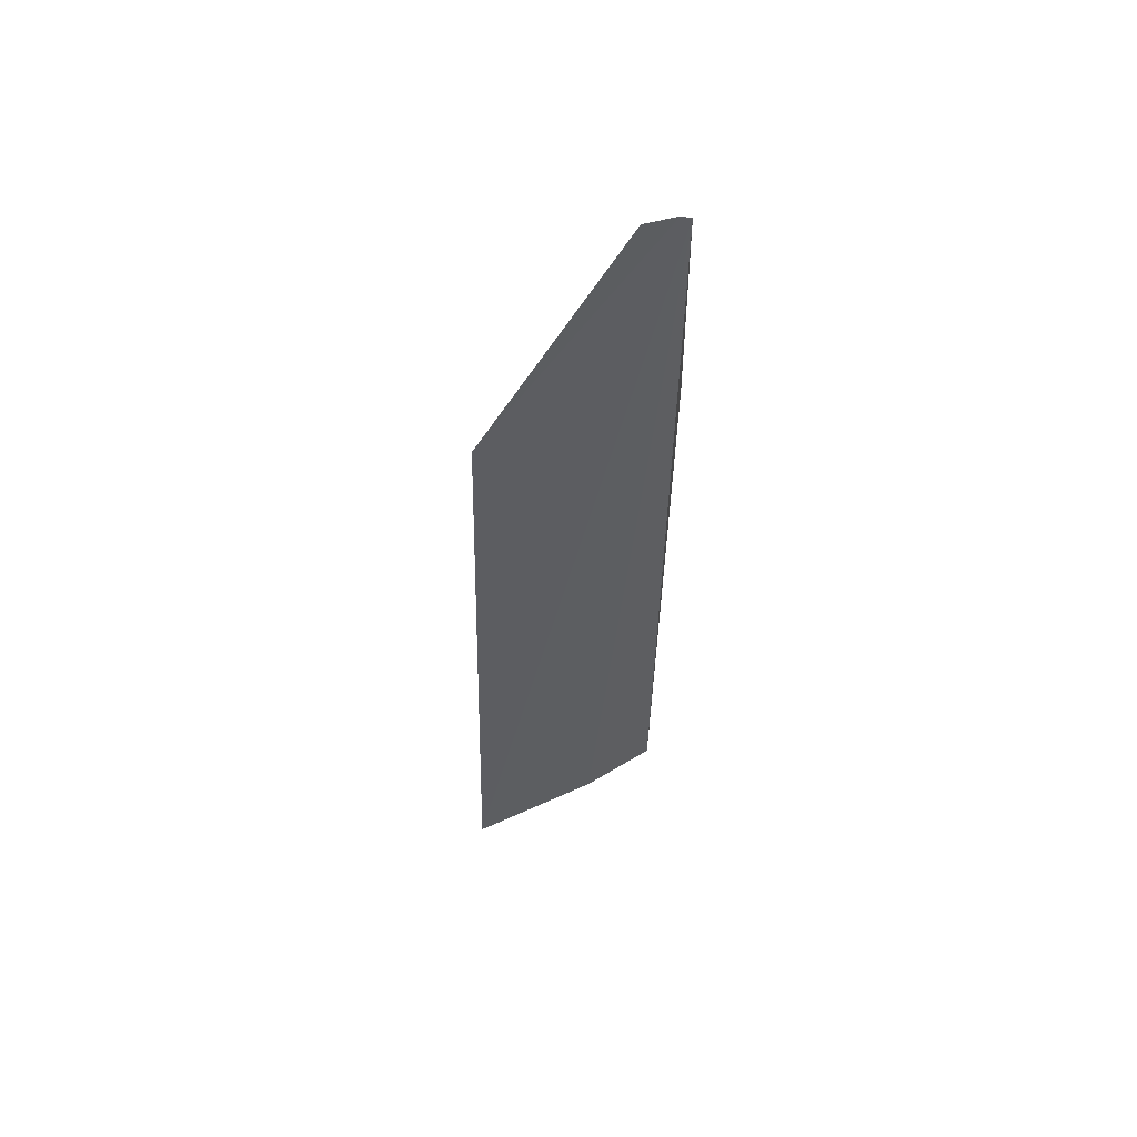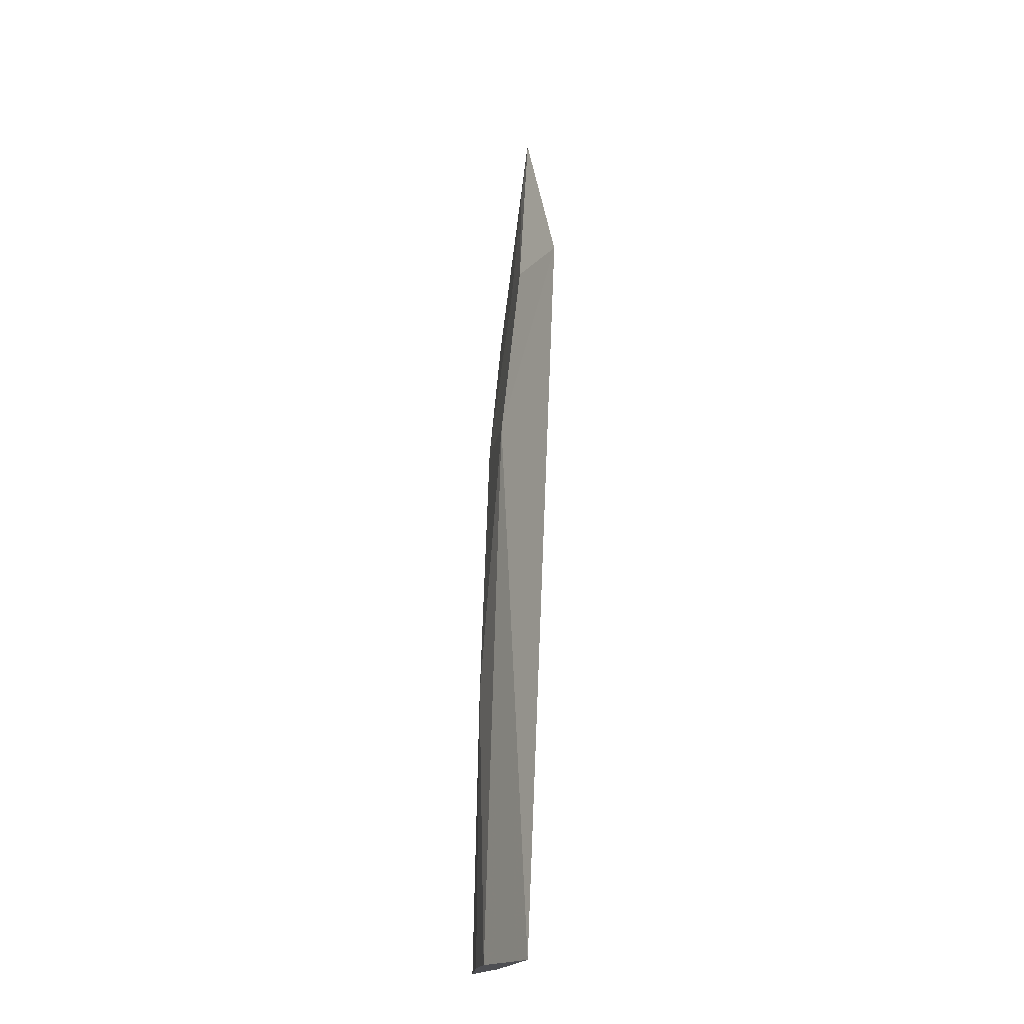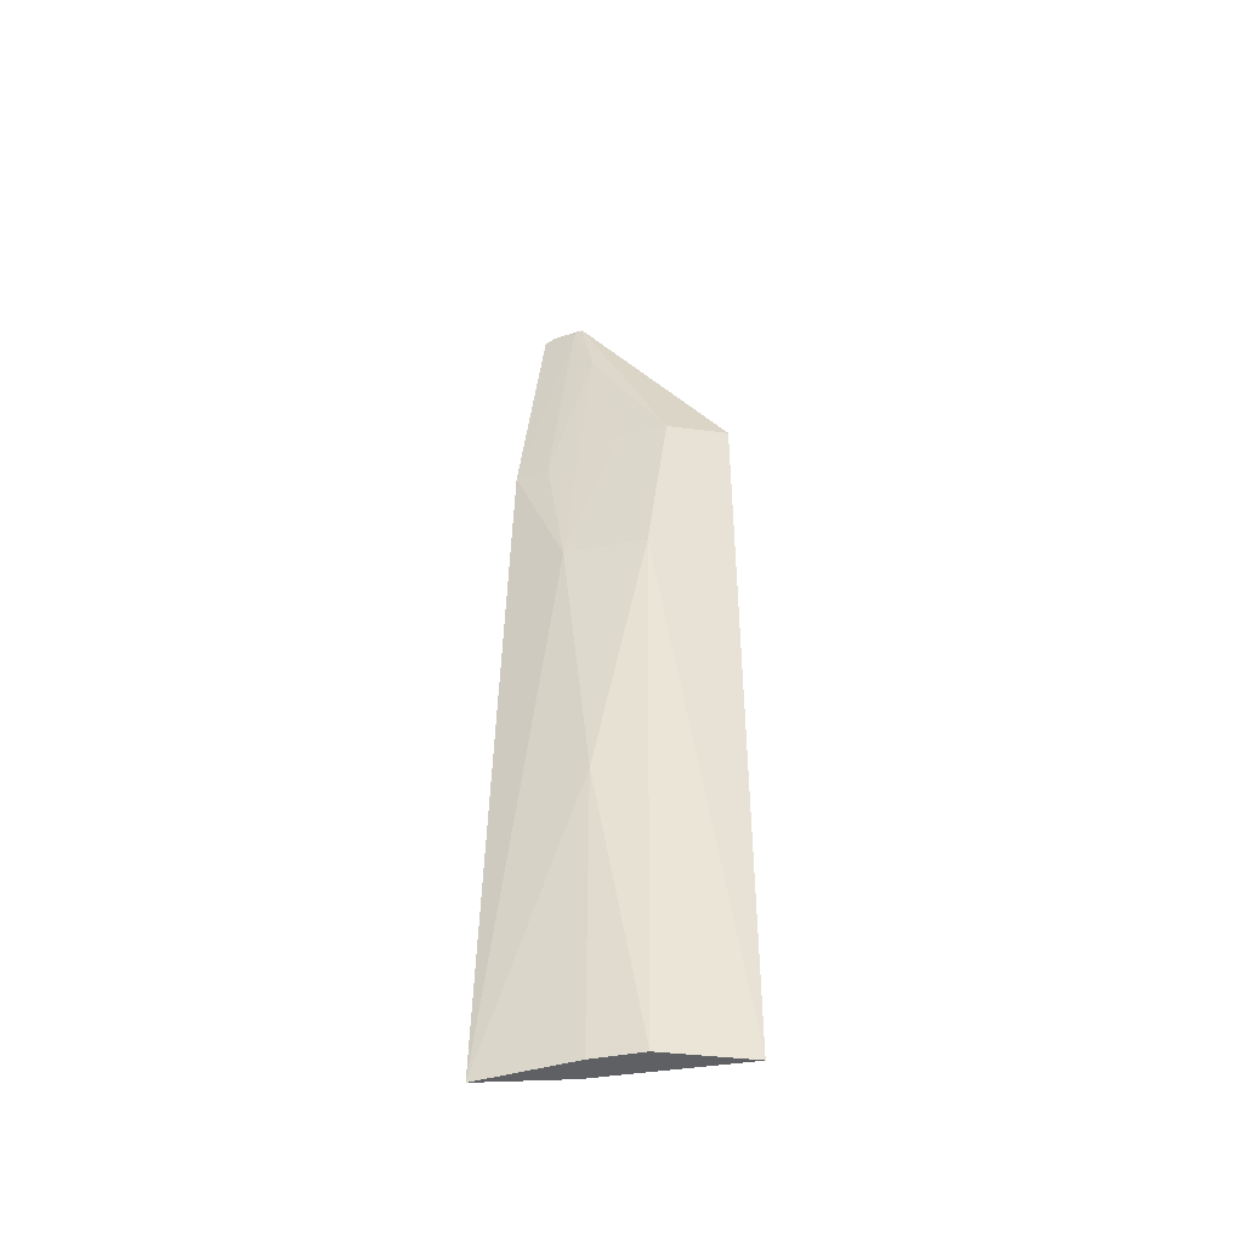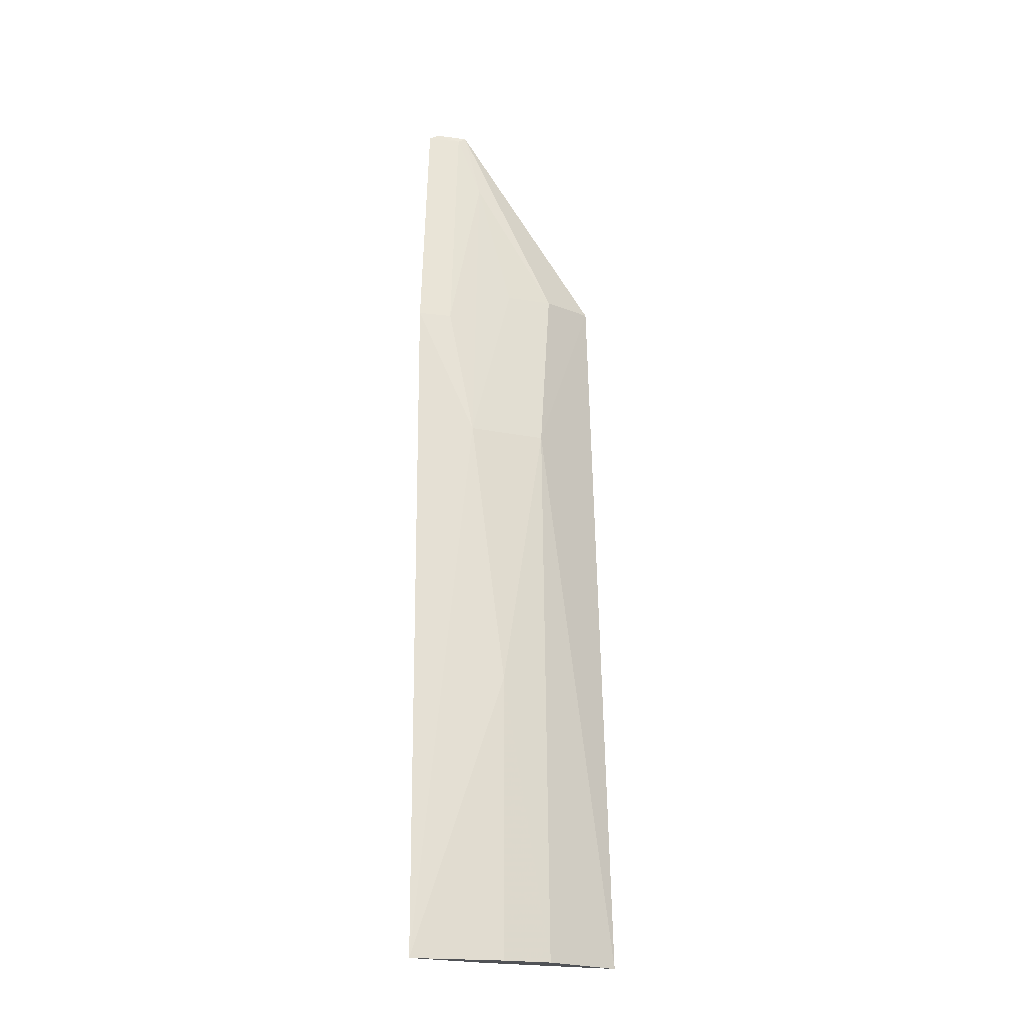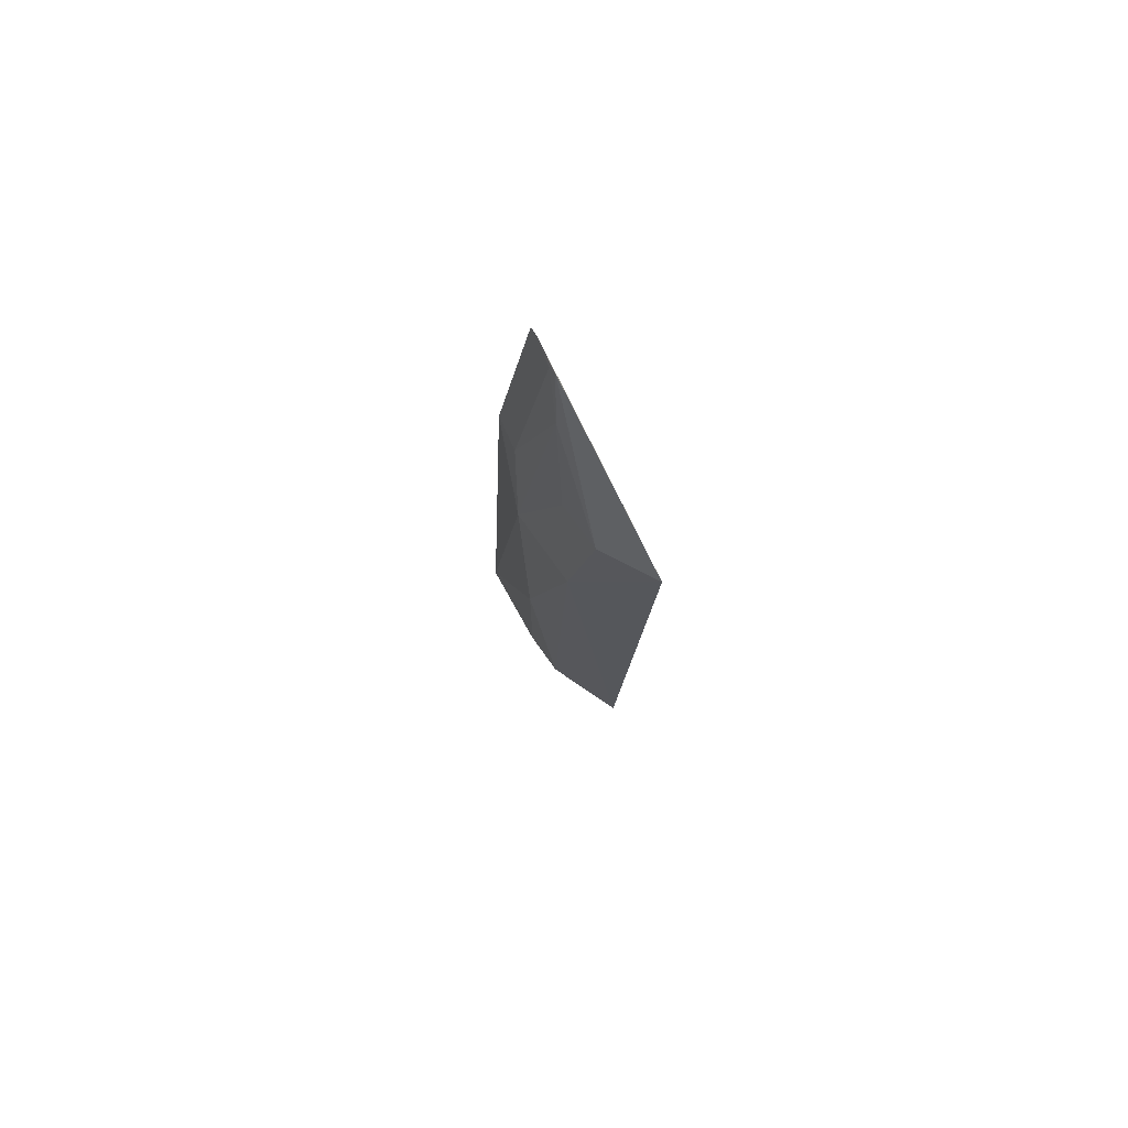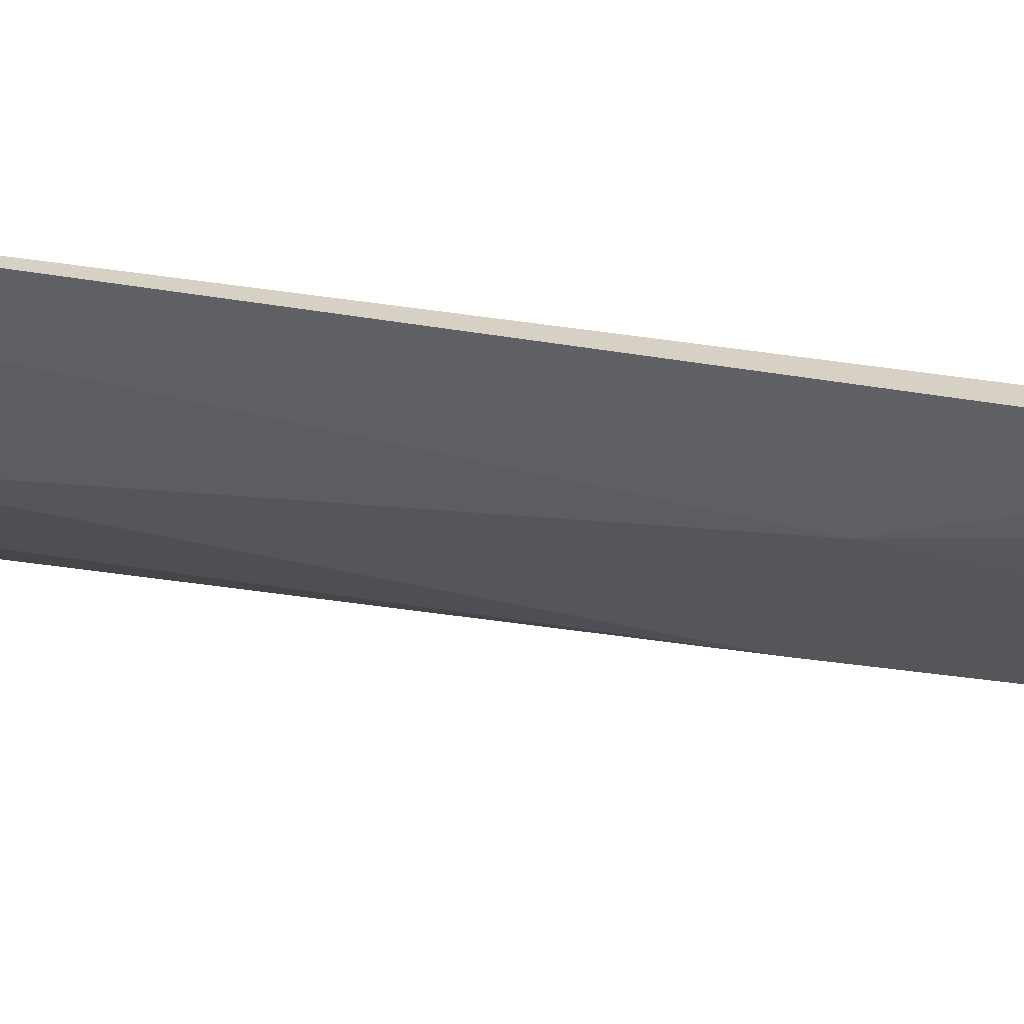
<metadata>
{"format":"obj","ext":"obj","renderer":"f3d","projection":"perspective","resolution":1024,"background":"white","views":[{"elev":55.4,"azim":-175.4,"up":"+Z"},{"elev":-18.2,"azim":108.1,"up":"+Z"},{"elev":-45.2,"azim":40.5,"up":"+Z"},{"elev":-21.0,"azim":8.6,"up":"+Z"},{"elev":79.5,"azim":82.2,"up":"+Z"},{"elev":-53.8,"azim":-101.7,"up":"+Y"}]}
</metadata>
<code>
v 0.09367 -0.3911 0.172
v 0.1761 -0.3658 -0.2348
v 0.1335 -0.4017 -0.114
v 0.1671 -0.3548 0.0847
v 0.1486 -0.3865 0.005815
v 0.09695 -0.4171 -0.2348
v 0.152 -0.3928 -0.2348
v 0.1187 -0.4024 0.005892
v 0.1515 -0.3766 0.08161
v 0.1252 -0.3955 -0.2349
v 0.1339 -0.4025 -0.2348
v 0.09325 -0.4049 0.06635
v 0.1107 -0.3854 0.1735
v 0.09778 -0.3895 0.1742
v 0.1183 -0.3865 0.1415
v 0.1076 -0.387 0.1714
v 0.1334 -0.3864 0.0809
v 0.1071 -0.4008 0.06585
f 2 1 4
f 5 2 4
f 7 5 3
f 7 2 5
f 8 3 5
f 8 6 3
f 9 5 4
f 10 6 1
f 10 1 2
f 10 2 7
f 11 7 3
f 11 3 6
f 11 10 7
f 11 6 10
f 12 1 6
f 12 6 8
f 13 9 4
f 14 13 4
f 14 4 1
f 15 9 13
f 16 14 1
f 16 1 12
f 16 13 14
f 16 15 13
f 17 15 8
f 17 9 15
f 17 8 5
f 17 5 9
f 18 16 12
f 18 12 8
f 18 8 15
f 18 15 16

</code>
